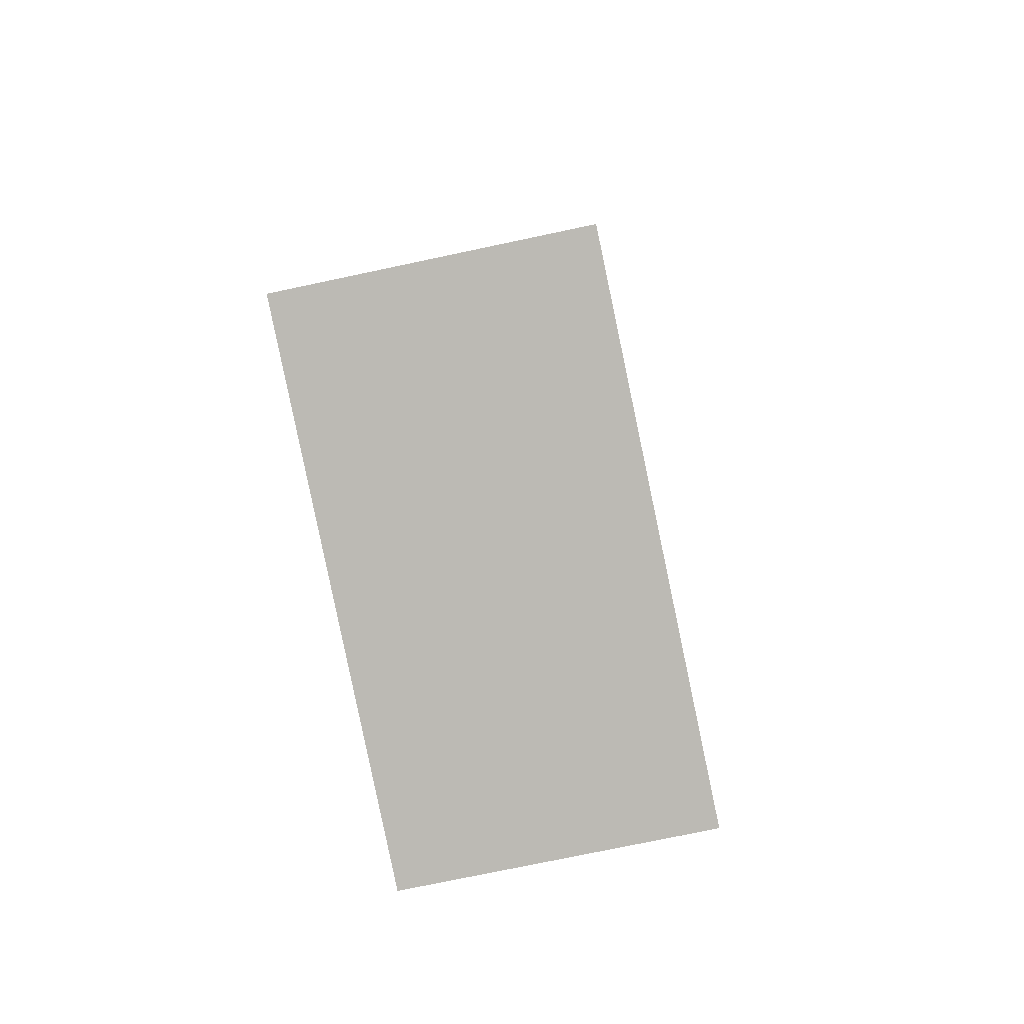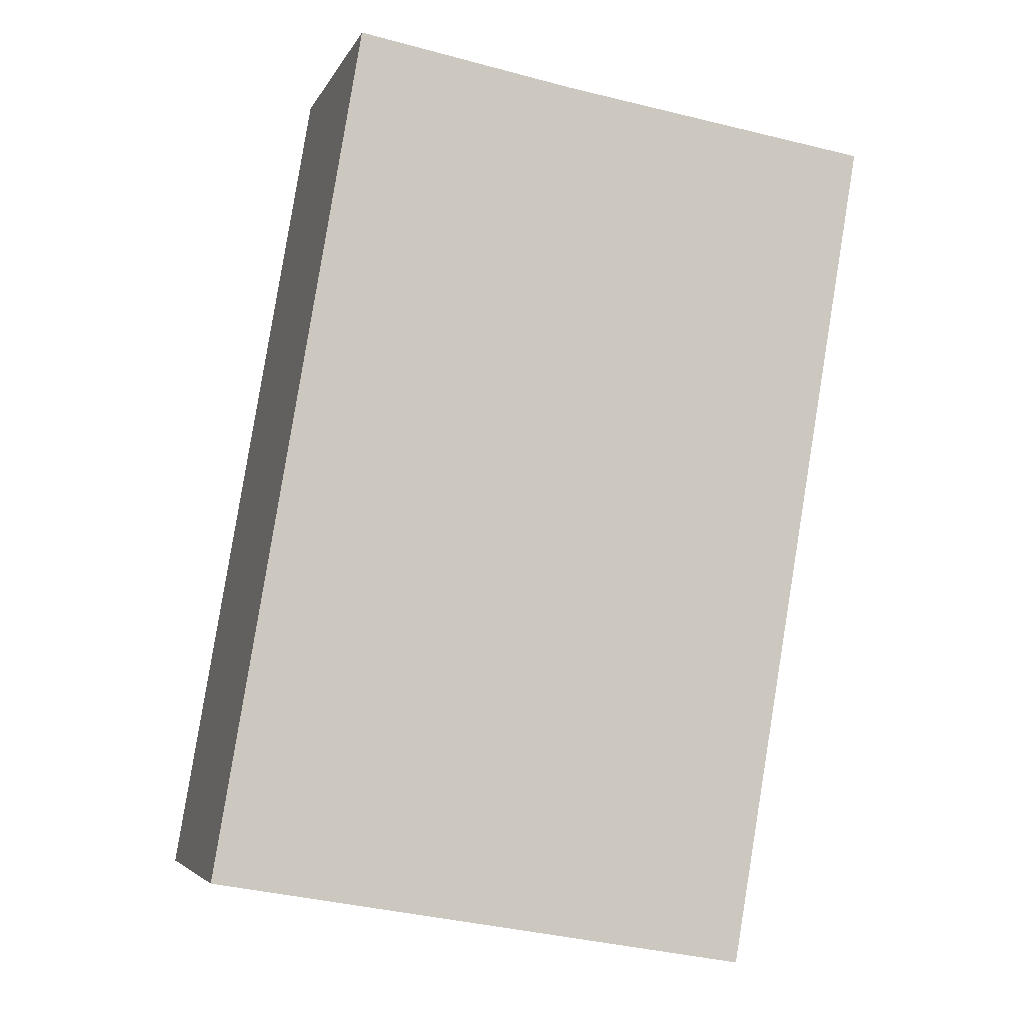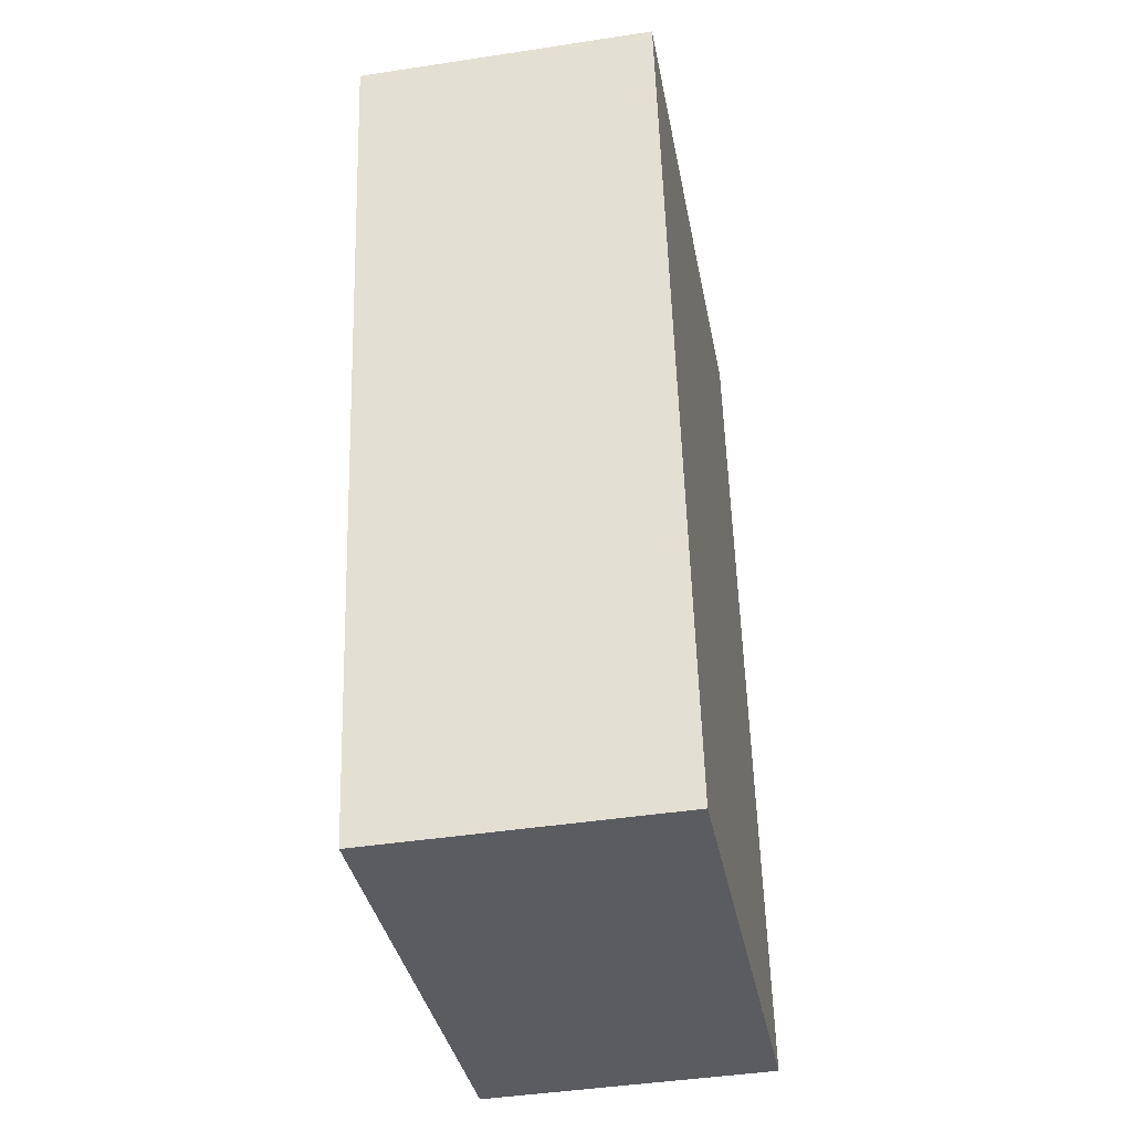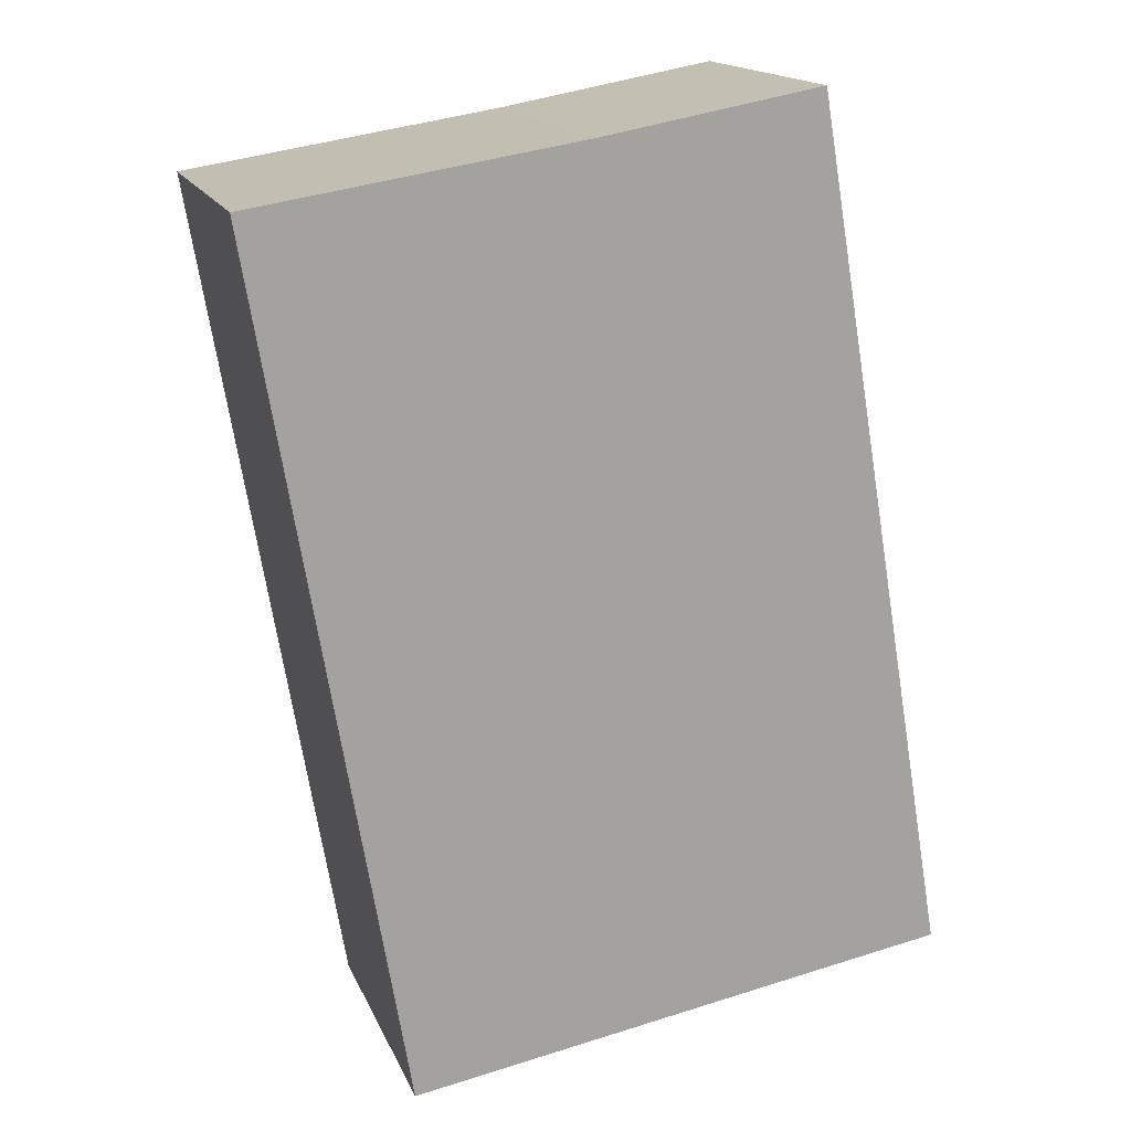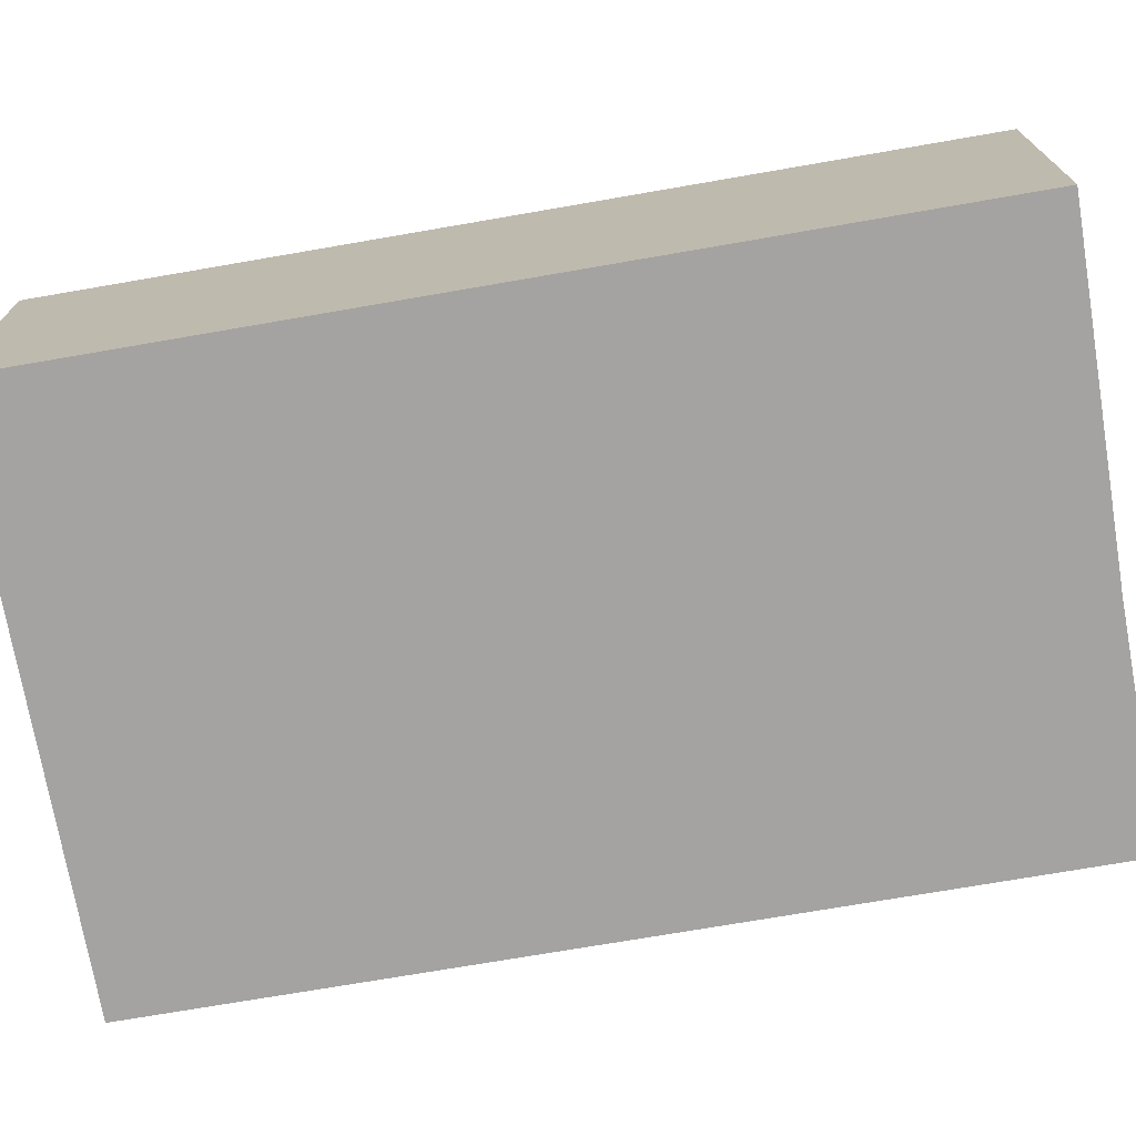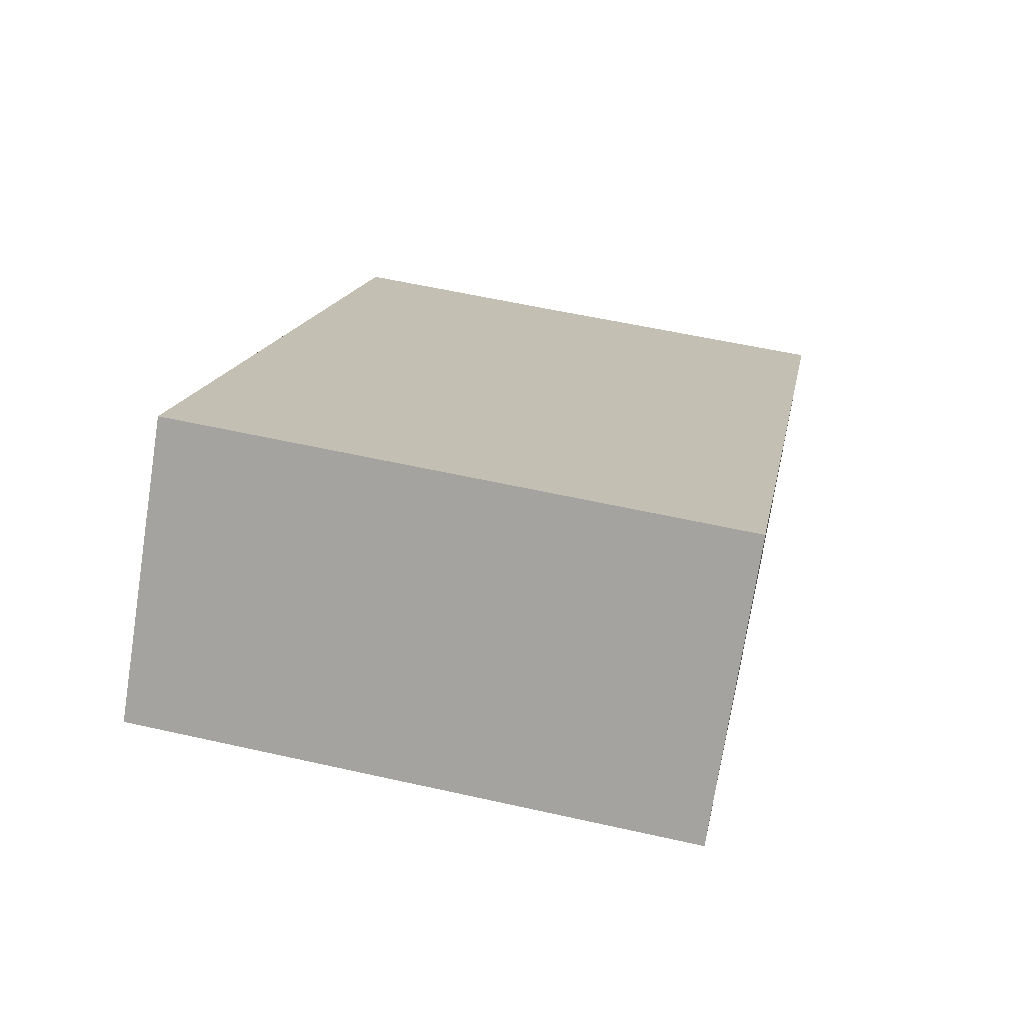
<metadata>
{"format":"obj","ext":"obj","renderer":"f3d","projection":"perspective","resolution":1024,"background":"white","views":[{"elev":-74.5,"azim":102.0,"up":"+Z"},{"elev":-4.8,"azim":164.5,"up":"+Z"},{"elev":-43.7,"azim":-79.8,"up":"+Z"},{"elev":16.4,"azim":-17.5,"up":"+Z"},{"elev":-73.1,"azim":-89.8,"up":"+Y"},{"elev":-73.9,"azim":171.2,"up":"+Z"}]}
</metadata>
<code>
v  0 2.516 1.541e-16
v  2.74 2.516 0.435
v  1.207 2.516 -7.125
v  5.832 2.516 -6.475
v  1.231 2.516 -7.267
v  4.611 2.516 0.776
v  4.611 -4.752e-17 0.776
v  5.832 3.965e-16 -6.475
v  1.231 4.45e-16 -7.267
v  0 0 0
v  1.207 4.363e-16 -7.125
v  2.74 -2.664e-17 0.435
g defaultobject
f 1 2 3
f 3 4 5
f 4 3 6
f 6 3 2
f 7 4 6
f 4 7 8
f 8 5 4
f 5 8 9
f 9 3 5
f 3 9 1
f 1 9 10
f 10 9 11
f 12 6 2
f 6 12 7
f 10 2 1
f 2 10 12
f 7 9 8
f 9 7 11
f 11 7 12
f 11 12 10

</code>
